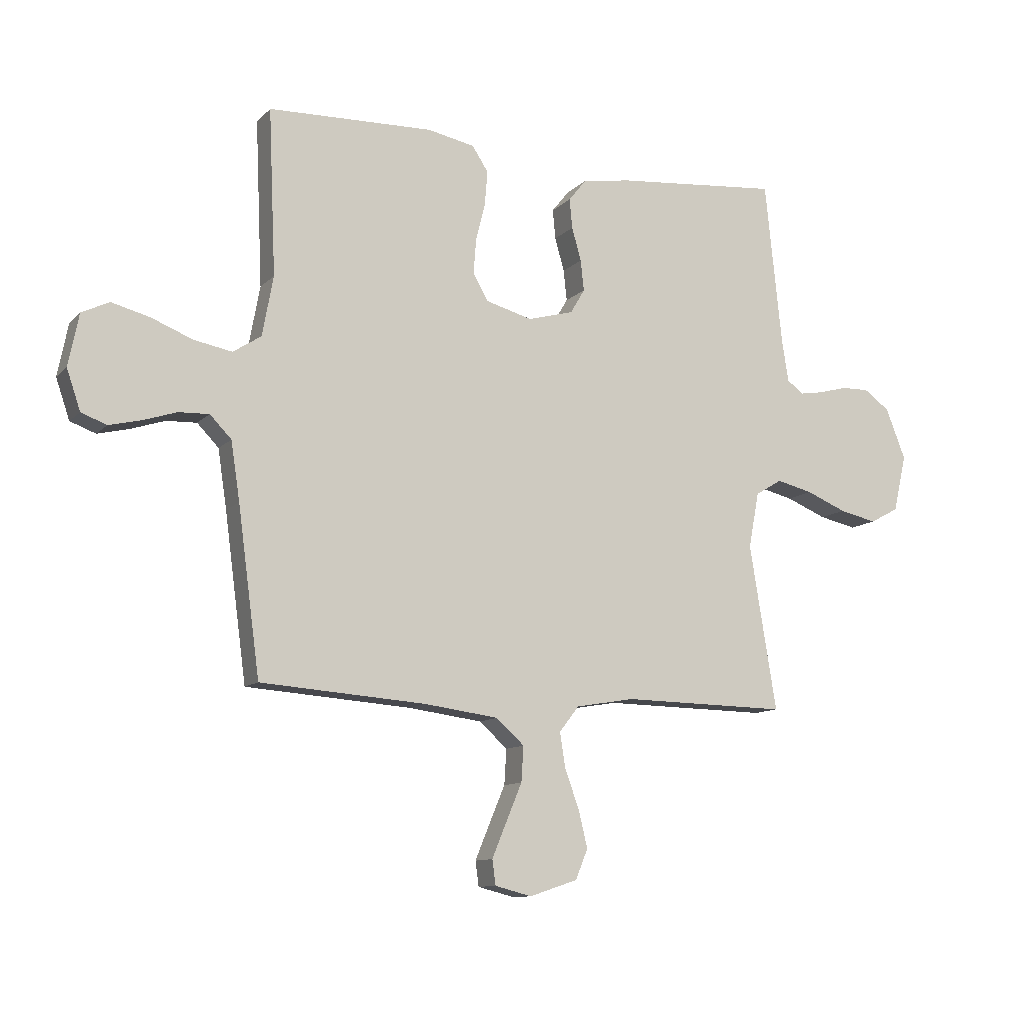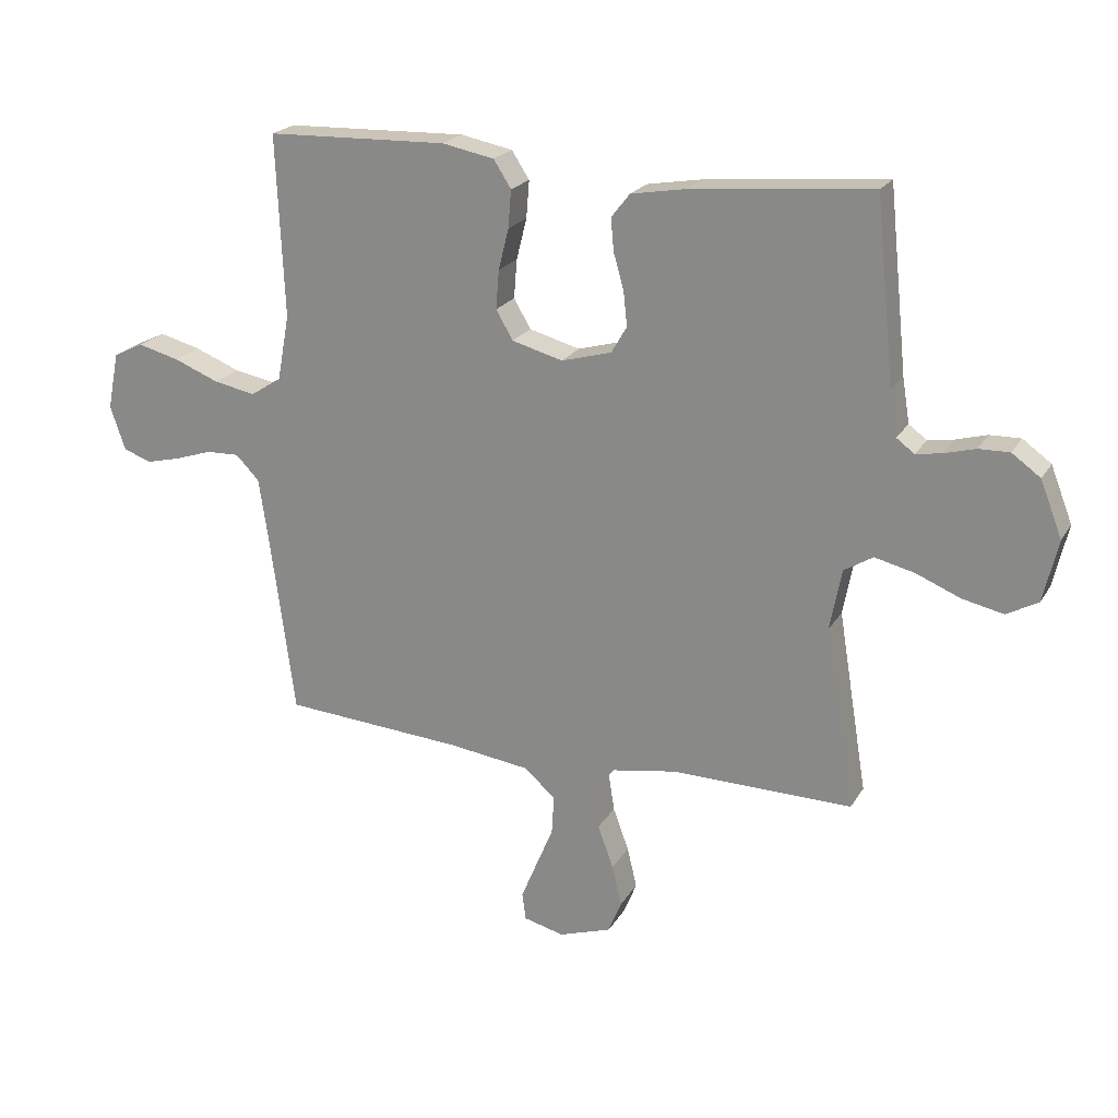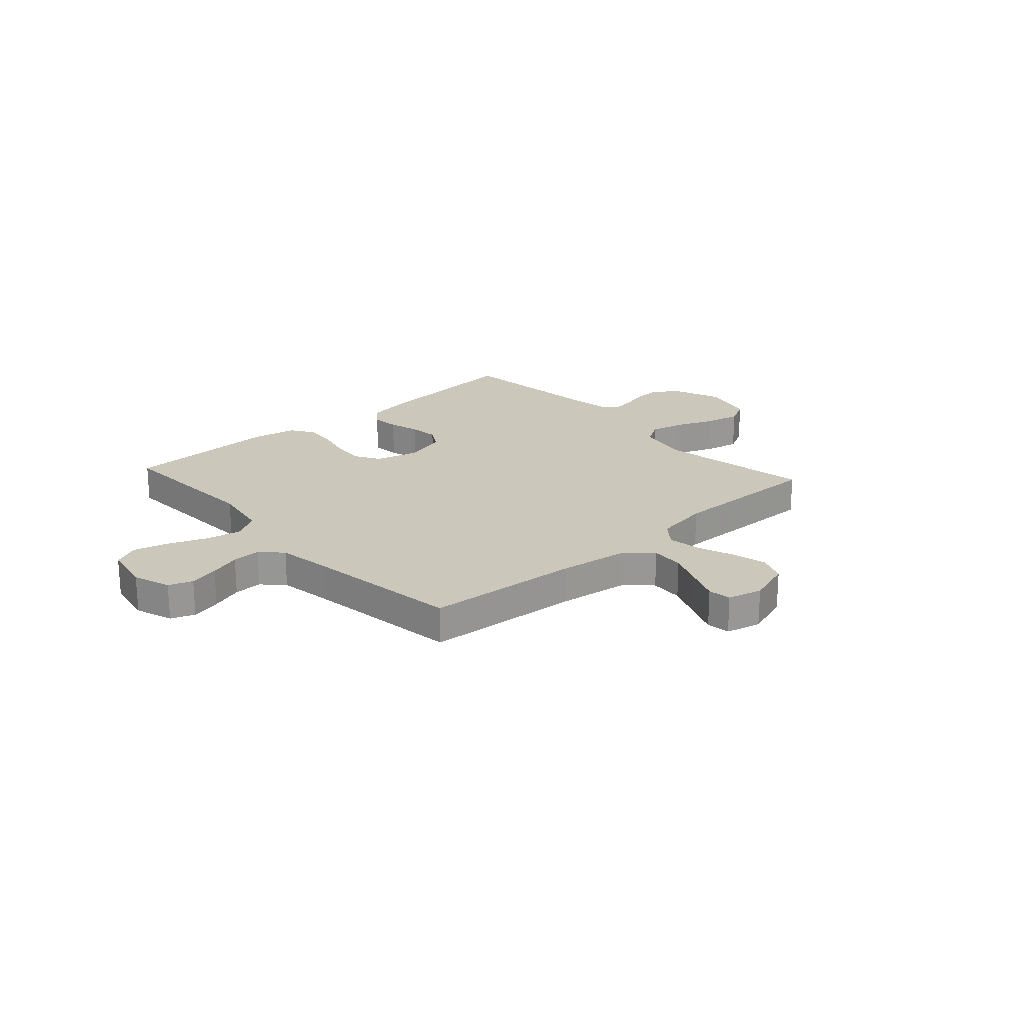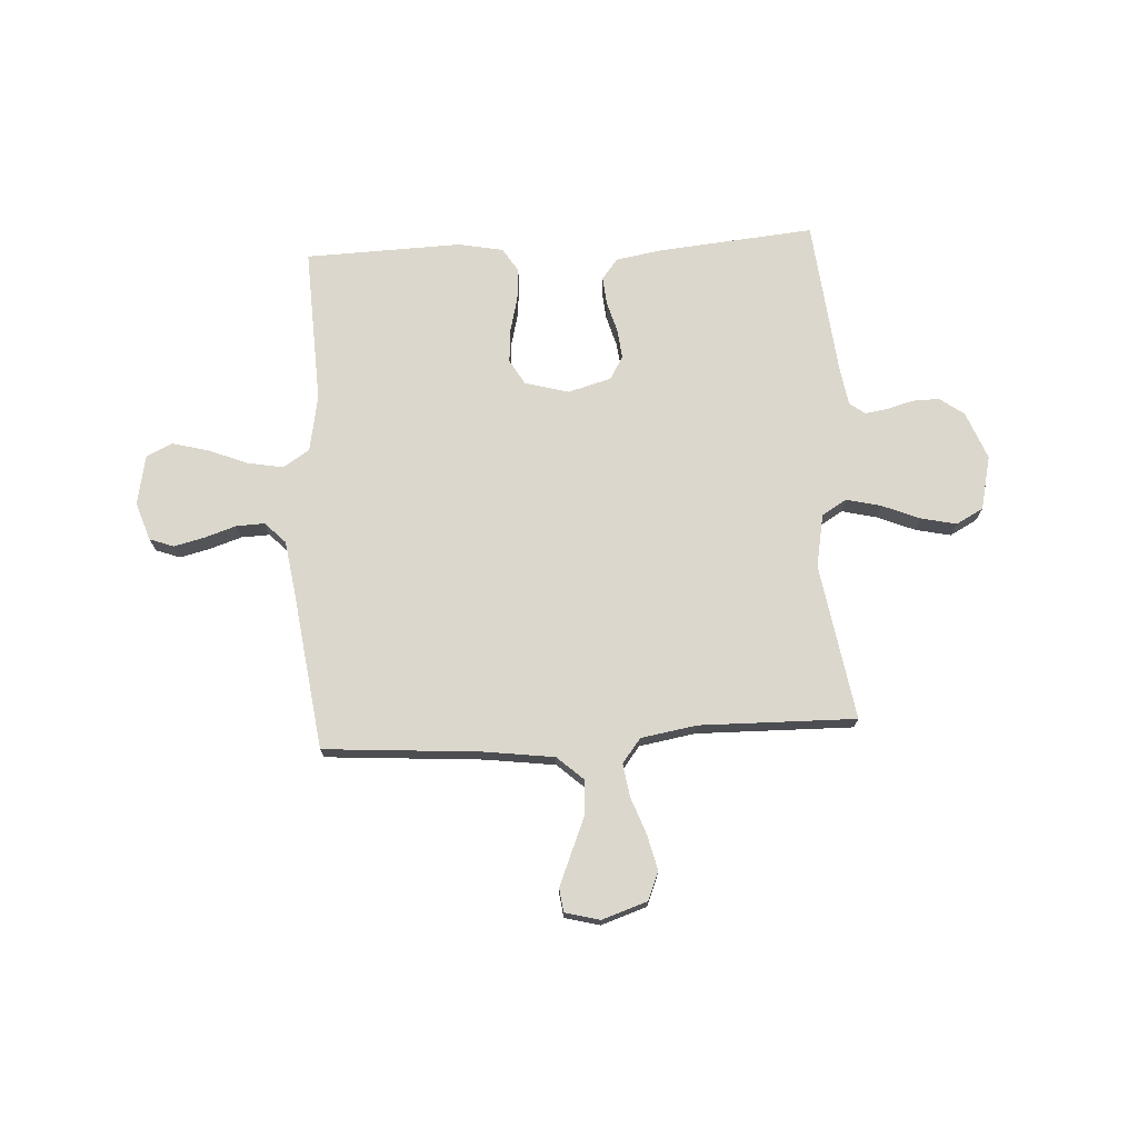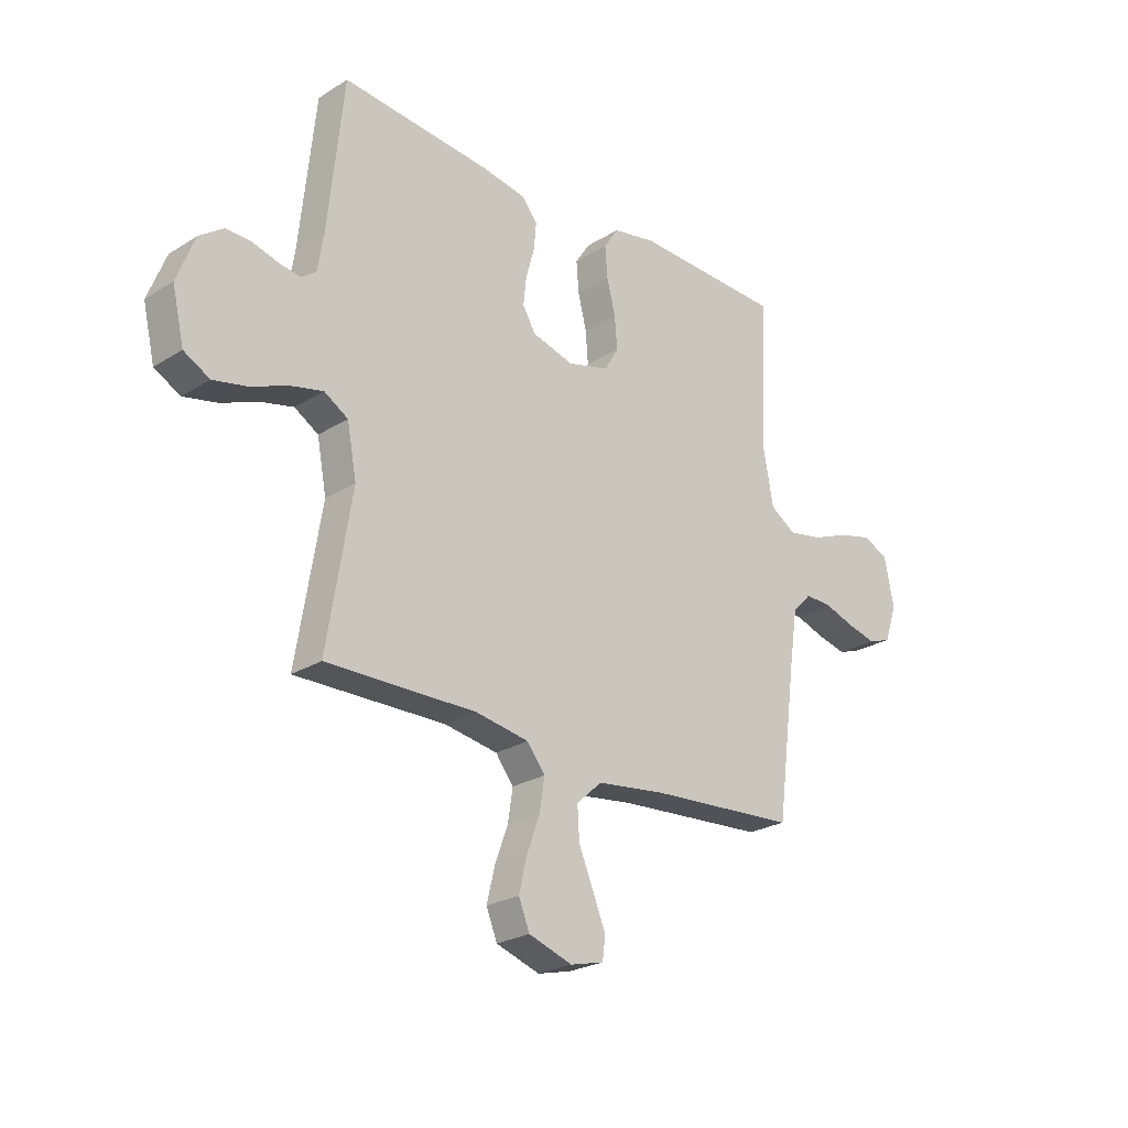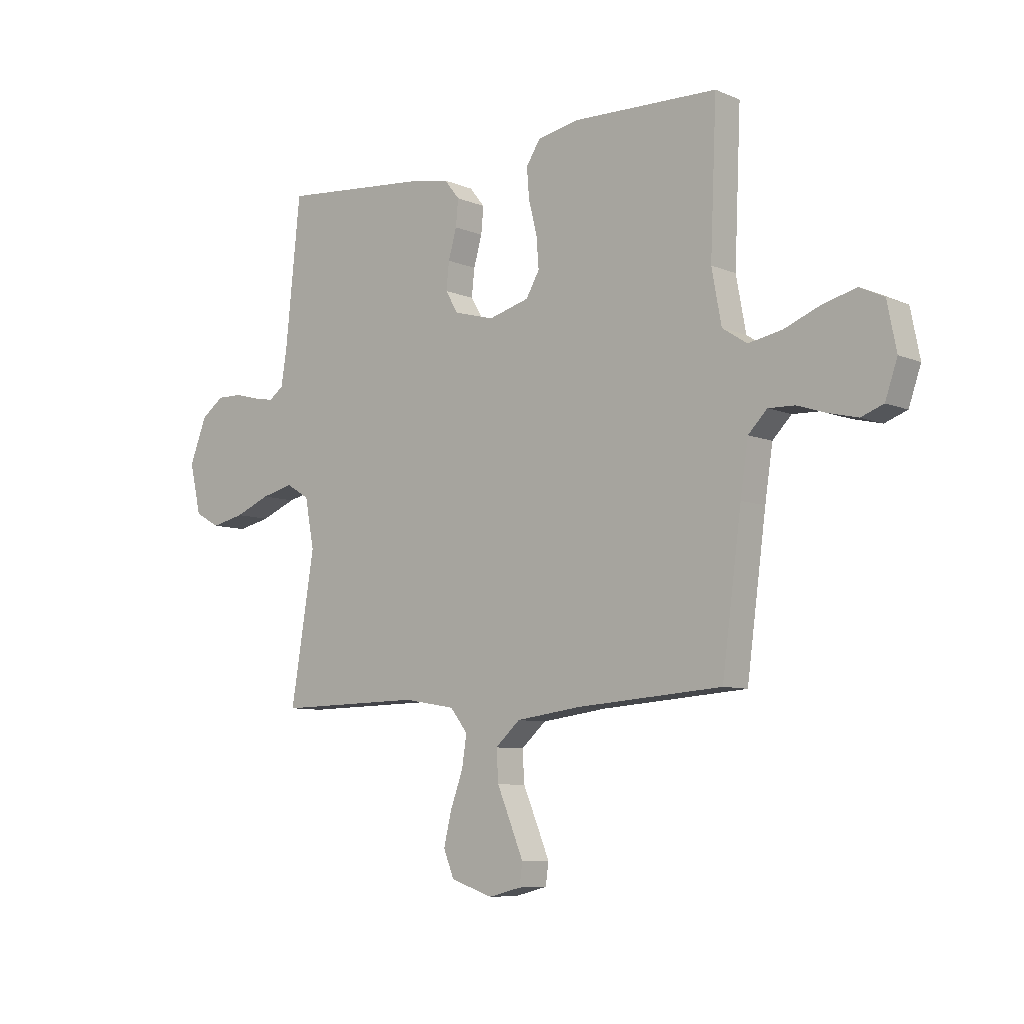
<metadata>
{"format":"obj","ext":"obj","renderer":"f3d","projection":"perspective","resolution":1024,"background":"white","views":[{"elev":-10.9,"azim":154.8,"up":"+Z"},{"elev":21.4,"azim":-157.1,"up":"+Z"},{"elev":21.7,"azim":137.9,"up":"+Y"},{"elev":72.9,"azim":176.7,"up":"+Y"},{"elev":-24.8,"azim":-44.7,"up":"+Z"},{"elev":-7.9,"azim":40.8,"up":"+Z"}]}
</metadata>
<code>
v 0.5 0.07 0.5
v 0.487 0.07 0.2
v 0.507 0.07 0.091
v 0.558 0.07 0.058
v 0.627 0.07 0.071
v 0.702 0.07 0.101
v 0.771 0.07 0.119
v 0.821 0.07 0.095
v 0.84 0.07 0
v 0.815 0.07 -0.073
v 0.769 0.07 -0.09
v 0.711 0.07 -0.076
v 0.65 0.07 -0.056
v 0.595 0.07 -0.054
v 0.556 0.07 -0.094
v 0.54 0.07 -0.2
v 0.5 0.07 -0.5
v 0.2 0.07 -0.522
v 0.065 0.07 -0.54
v 0.014 0.07 -0.586
v 0.018 0.07 -0.65
v 0.047 0.07 -0.719
v 0.073 0.07 -0.782
v 0.067 0.07 -0.827
v 0 0.07 -0.844
v -0.087 0.07 -0.815
v -0.109 0.07 -0.761
v -0.093 0.07 -0.694
v -0.067 0.07 -0.623
v -0.057 0.07 -0.559
v -0.093 0.07 -0.513
v -0.2 0.07 -0.495
v -0.5 0.07 -0.5
v -0.451 0.07 -0.2
v -0.47 0.07 -0.099
v -0.518 0.07 -0.07
v -0.584 0.07 -0.086
v -0.657 0.07 -0.116
v -0.725 0.07 -0.131
v -0.777 0.07 -0.103
v -0.801 0.07 0
v -0.765 0.07 0.092
v -0.718 0.07 0.126
v -0.667 0.07 0.125
v -0.616 0.07 0.111
v -0.573 0.07 0.104
v -0.543 0.07 0.126
v -0.531 0.07 0.2
v -0.5 0.07 0.5
v -0.2 0.07 0.473
v -0.112 0.07 0.458
v -0.081 0.07 0.419
v -0.086 0.07 0.365
v -0.103 0.07 0.305
v -0.109 0.07 0.249
v -0.083 0.07 0.205
v 0 0.07 0.182
v 0.084 0.07 0.205
v 0.112 0.07 0.253
v 0.107 0.07 0.317
v 0.09 0.07 0.385
v 0.085 0.07 0.447
v 0.114 0.07 0.492
v 0.2 0.07 0.509
v 0.5 0 0.5
v 0.487 0 0.2
v 0.507 0 0.091
v 0.558 0 0.058
v 0.627 0 0.071
v 0.702 0 0.101
v 0.771 0 0.119
v 0.821 0 0.095
v 0.84 0 0
v 0.815 0 -0.073
v 0.769 0 -0.09
v 0.711 0 -0.076
v 0.65 0 -0.056
v 0.595 0 -0.054
v 0.556 0 -0.094
v 0.54 0 -0.2
v 0.5 0 -0.5
v 0.2 0 -0.522
v 0.065 0 -0.54
v 0.014 0 -0.586
v 0.018 0 -0.65
v 0.047 0 -0.719
v 0.073 0 -0.782
v 0.067 0 -0.827
v 0 0 -0.844
v -0.087 0 -0.815
v -0.109 0 -0.761
v -0.093 0 -0.694
v -0.067 0 -0.623
v -0.057 0 -0.559
v -0.093 0 -0.513
v -0.2 0 -0.495
v -0.5 0 -0.5
v -0.451 0 -0.2
v -0.47 0 -0.099
v -0.518 0 -0.07
v -0.584 0 -0.086
v -0.657 0 -0.116
v -0.725 0 -0.131
v -0.777 0 -0.103
v -0.801 0 0
v -0.765 0 0.092
v -0.718 0 0.126
v -0.667 0 0.125
v -0.616 0 0.111
v -0.573 0 0.104
v -0.543 0 0.126
v -0.531 0 0.2
v -0.5 0 0.5
v -0.2 0 0.473
v -0.112 0 0.458
v -0.081 0 0.419
v -0.086 0 0.365
v -0.103 0 0.305
v -0.109 0 0.249
v -0.083 0 0.205
v 0 0 0.182
v 0.084 0 0.205
v 0.112 0 0.253
v 0.107 0 0.317
v 0.09 0 0.385
v 0.085 0 0.447
v 0.114 0 0.492
v 0.2 0 0.509
f 63 64 1 2
f 60 61 62 63
f 59 60 63 2
f 58 59 2 3
f 57 58 3 4
f 51 52 53 54
f 51 54 55
f 48 49 50 51
f 47 48 51 55
f 46 47 55 56
f 42 43 44 45
f 42 45 46
f 41 42 46
f 37 38 39 40
f 36 37 40 41
f 32 33 34
f 31 32 34 35
f 26 27 28 29
f 26 29 30
f 25 26 30
f 24 25 30
f 21 22 23 24
f 21 24 30
f 20 21 30 31
f 16 17 18
f 15 16 18 19
f 14 15 19 20
f 10 11 12 13
f 8 9 10 13
f 8 13 14
f 5 6 7 8
f 4 5 8 14
f 57 4 14 20
f 36 41 46 56
f 35 36 56 57
f 20 31 35 57
f 66 65 128 127
f 127 126 125 124
f 66 127 124 123
f 67 66 123 122
f 68 67 122 121
f 118 117 116 115
f 119 118 115
f 115 114 113 112
f 119 115 112 111
f 120 119 111 110
f 109 108 107 106
f 110 109 106
f 110 106 105
f 104 103 102 101
f 105 104 101 100
f 98 97 96
f 99 98 96 95
f 93 92 91 90
f 94 93 90
f 94 90 89
f 94 89 88
f 88 87 86 85
f 94 88 85
f 95 94 85 84
f 82 81 80
f 83 82 80 79
f 84 83 79 78
f 77 76 75 74
f 77 74 73 72
f 78 77 72
f 72 71 70 69
f 78 72 69 68
f 84 78 68 121
f 120 110 105 100
f 121 120 100 99
f 121 99 95 84
f 1 65 66 2
f 2 66 67 3
f 3 67 68 4
f 4 68 69 5
f 5 69 70 6
f 6 70 71 7
f 7 71 72 8
f 8 72 73 9
f 9 73 74 10
f 10 74 75 11
f 11 75 76 12
f 12 76 77 13
f 13 77 78 14
f 14 78 79 15
f 15 79 80 16
f 16 80 81 17
f 17 81 82 18
f 18 82 83 19
f 19 83 84 20
f 20 84 85 21
f 21 85 86 22
f 22 86 87 23
f 23 87 88 24
f 24 88 89 25
f 25 89 90 26
f 26 90 91 27
f 27 91 92 28
f 28 92 93 29
f 29 93 94 30
f 30 94 95 31
f 31 95 96 32
f 32 96 97 33
f 33 97 98 34
f 34 98 99 35
f 35 99 100 36
f 36 100 101 37
f 37 101 102 38
f 38 102 103 39
f 39 103 104 40
f 40 104 105 41
f 41 105 106 42
f 42 106 107 43
f 43 107 108 44
f 44 108 109 45
f 45 109 110 46
f 46 110 111 47
f 47 111 112 48
f 48 112 113 49
f 49 113 114 50
f 50 114 115 51
f 51 115 116 52
f 52 116 117 53
f 53 117 118 54
f 54 118 119 55
f 55 119 120 56
f 56 120 121 57
f 57 121 122 58
f 58 122 123 59
f 59 123 124 60
f 60 124 125 61
f 61 125 126 62
f 62 126 127 63
f 63 127 128 64
f 64 128 65 1

</code>
